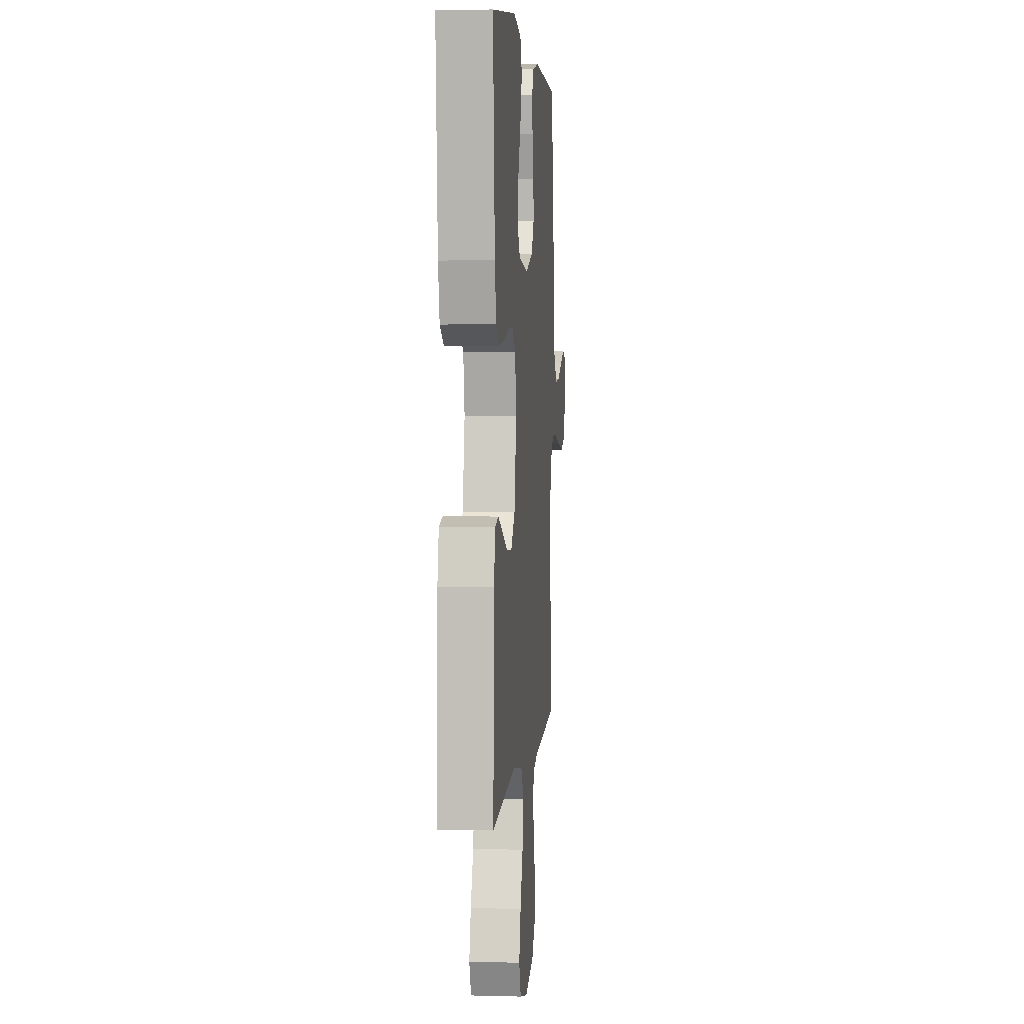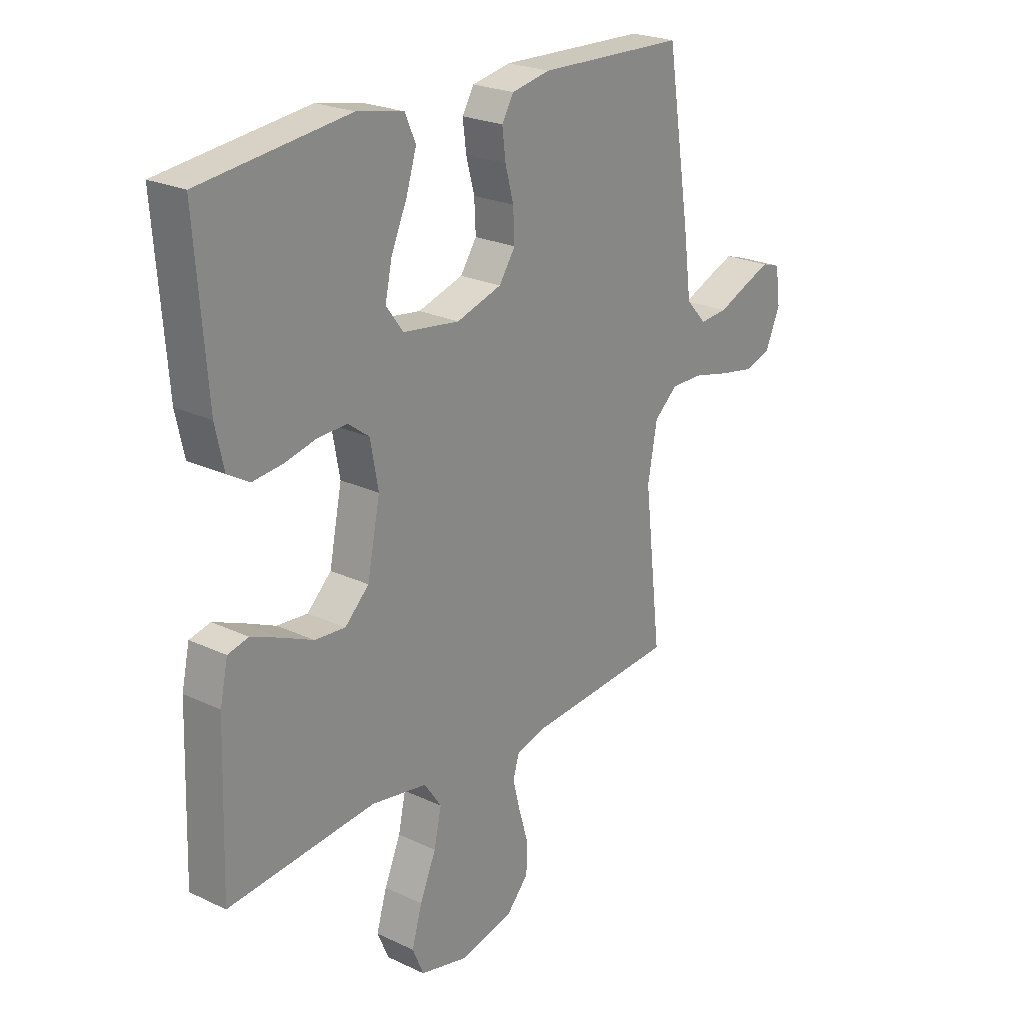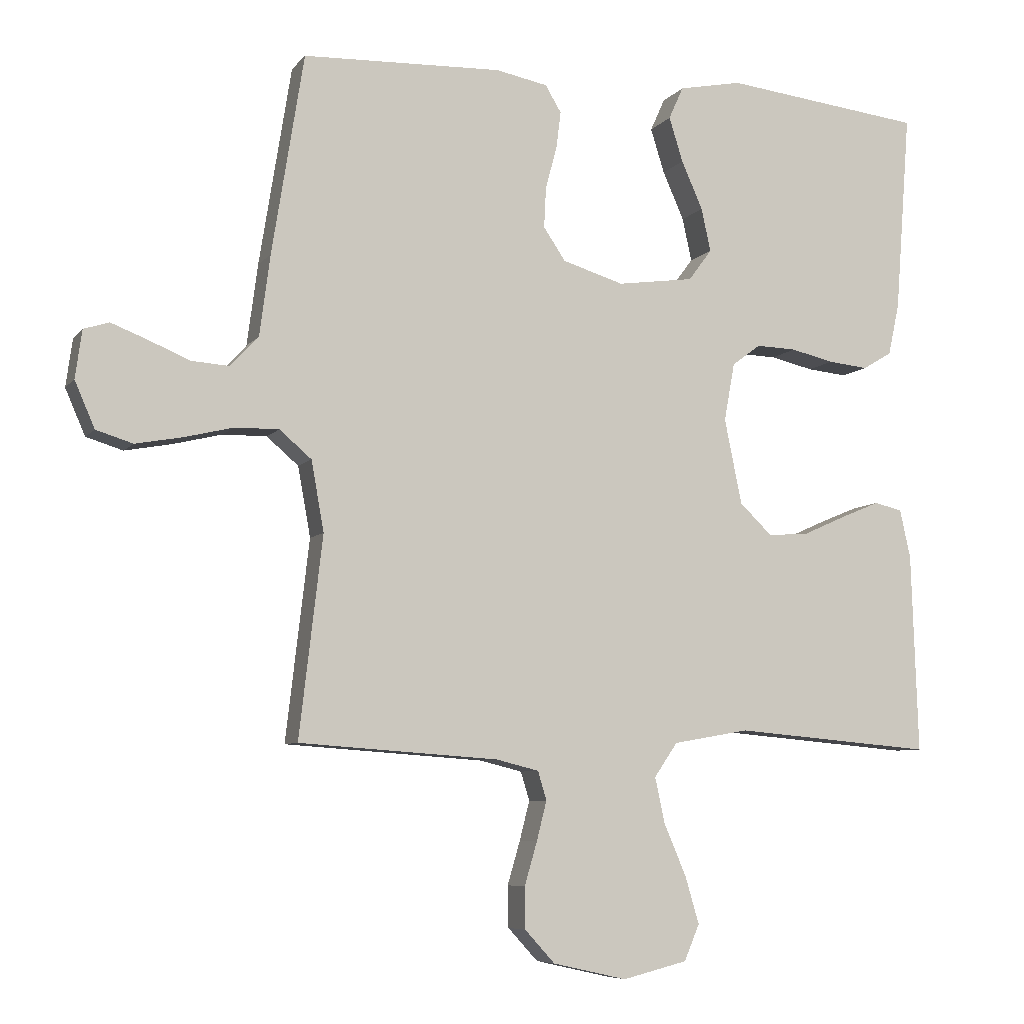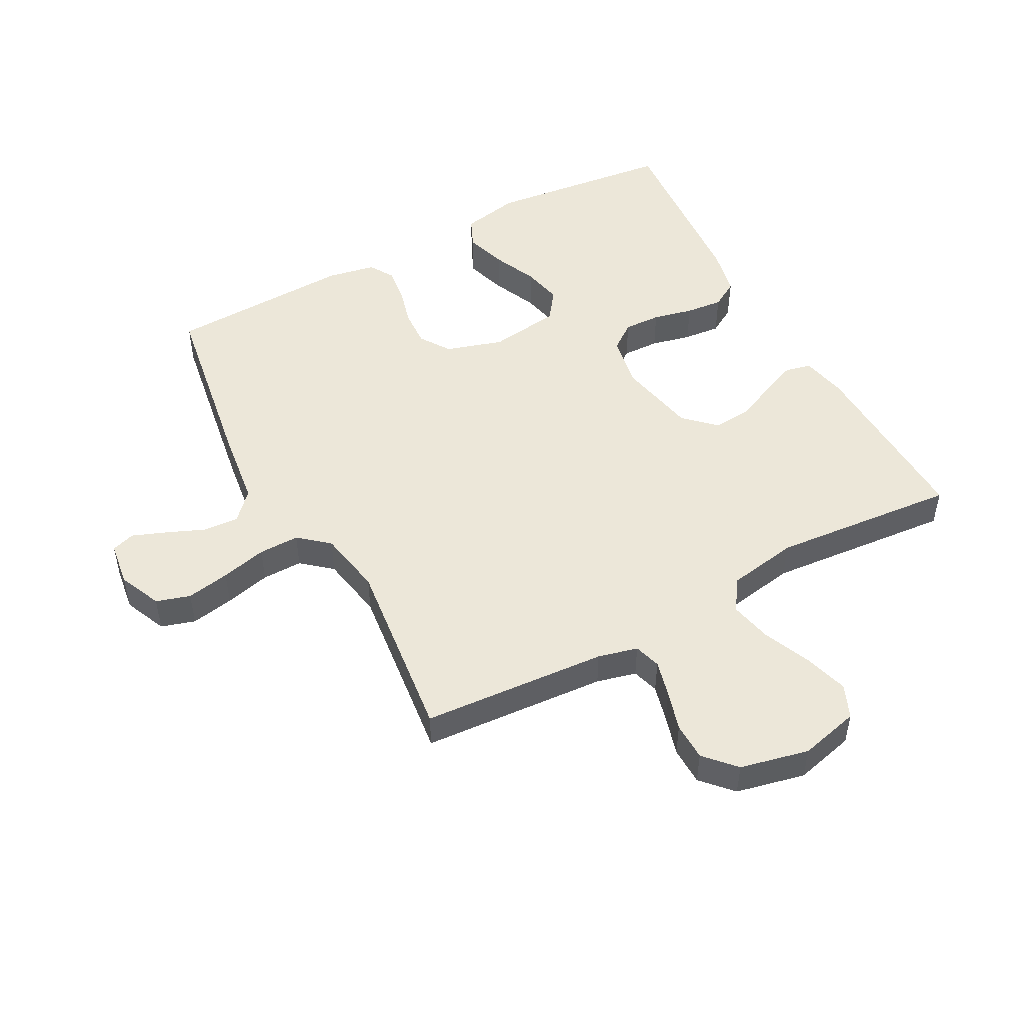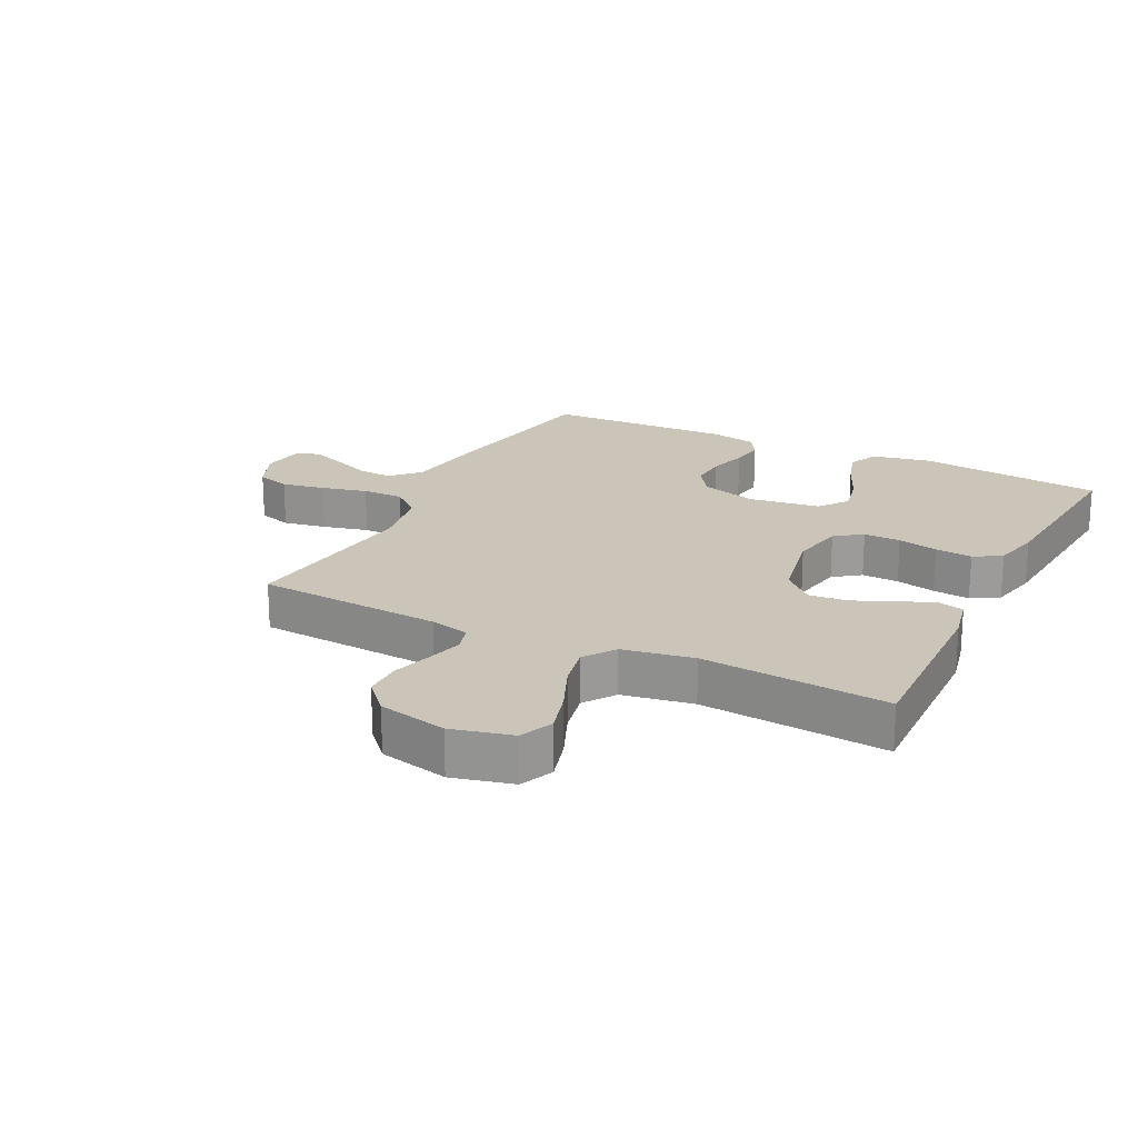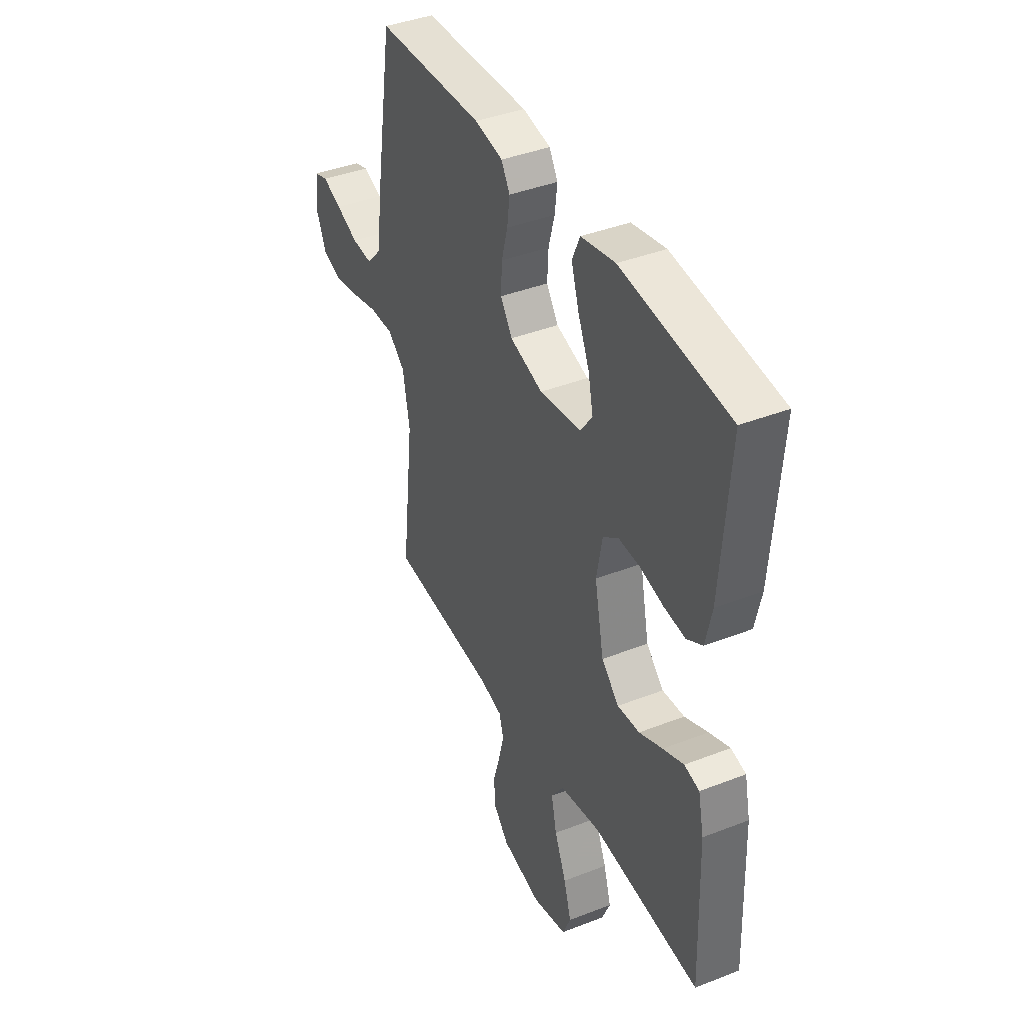
<metadata>
{"format":"obj","ext":"obj","renderer":"f3d","projection":"perspective","resolution":1024,"background":"white","views":[{"elev":4.0,"azim":-85.0,"up":"+Z"},{"elev":23.6,"azim":-51.6,"up":"+Z"},{"elev":-7.0,"azim":159.3,"up":"+Z"},{"elev":49.6,"azim":151.7,"up":"+Y"},{"elev":20.5,"azim":-153.3,"up":"+Y"},{"elev":40.5,"azim":-115.6,"up":"+Z"}]}
</metadata>
<code>
v 0.5 0.07 -0.5
v 0.2 0.07 -0.521
v 0.136 0.07 -0.537
v 0.123 0.07 -0.58
v 0.138 0.07 -0.639
v 0.157 0.07 -0.704
v 0.156 0.07 -0.766
v 0.111 0.07 -0.815
v 0 0.07 -0.84
v -0.097 0.07 -0.816
v -0.12 0.07 -0.762
v -0.099 0.07 -0.691
v -0.066 0.07 -0.614
v -0.051 0.07 -0.545
v -0.086 0.07 -0.494
v -0.2 0.07 -0.474
v -0.5 0.07 -0.5
v -0.49 0.07 -0.2
v -0.474 0.07 -0.127
v -0.432 0.07 -0.117
v -0.374 0.07 -0.141
v -0.309 0.07 -0.17
v -0.247 0.07 -0.175
v -0.198 0.07 -0.128
v -0.172 0.07 0
v -0.188 0.07 0.087
v -0.231 0.07 0.119
v -0.291 0.07 0.117
v -0.356 0.07 0.102
v -0.416 0.07 0.096
v -0.46 0.07 0.122
v -0.477 0.07 0.2
v -0.5 0.07 0.5
v -0.2 0.07 0.534
v -0.105 0.07 0.515
v -0.083 0.07 0.466
v -0.104 0.07 0.399
v -0.136 0.07 0.327
v -0.15 0.07 0.262
v -0.115 0.07 0.215
v 0 0.07 0.199
v 0.092 0.07 0.227
v 0.125 0.07 0.276
v 0.122 0.07 0.337
v 0.105 0.07 0.4
v 0.098 0.07 0.456
v 0.122 0.07 0.496
v 0.2 0.07 0.511
v 0.5 0.07 0.5
v 0.548 0.07 0.2
v 0.564 0.07 0.078
v 0.606 0.07 0.033
v 0.663 0.07 0.037
v 0.725 0.07 0.063
v 0.779 0.07 0.084
v 0.817 0.07 0.072
v 0.827 0.07 0
v 0.797 0.07 -0.069
v 0.742 0.07 -0.086
v 0.672 0.07 -0.073
v 0.598 0.07 -0.055
v 0.532 0.07 -0.054
v 0.484 0.07 -0.095
v 0.465 0.07 -0.2
v 0.5 0 -0.5
v 0.2 0 -0.521
v 0.136 0 -0.537
v 0.123 0 -0.58
v 0.138 0 -0.639
v 0.157 0 -0.704
v 0.156 0 -0.766
v 0.111 0 -0.815
v 0 0 -0.84
v -0.097 0 -0.816
v -0.12 0 -0.762
v -0.099 0 -0.691
v -0.066 0 -0.614
v -0.051 0 -0.545
v -0.086 0 -0.494
v -0.2 0 -0.474
v -0.5 0 -0.5
v -0.49 0 -0.2
v -0.474 0 -0.127
v -0.432 0 -0.117
v -0.374 0 -0.141
v -0.309 0 -0.17
v -0.247 0 -0.175
v -0.198 0 -0.128
v -0.172 0 0
v -0.188 0 0.087
v -0.231 0 0.119
v -0.291 0 0.117
v -0.356 0 0.102
v -0.416 0 0.096
v -0.46 0 0.122
v -0.477 0 0.2
v -0.5 0 0.5
v -0.2 0 0.534
v -0.105 0 0.515
v -0.083 0 0.466
v -0.104 0 0.399
v -0.136 0 0.327
v -0.15 0 0.262
v -0.115 0 0.215
v 0 0 0.199
v 0.092 0 0.227
v 0.125 0 0.276
v 0.122 0 0.337
v 0.105 0 0.4
v 0.098 0 0.456
v 0.122 0 0.496
v 0.2 0 0.511
v 0.5 0 0.5
v 0.548 0 0.2
v 0.564 0 0.078
v 0.606 0 0.033
v 0.663 0 0.037
v 0.725 0 0.063
v 0.779 0 0.084
v 0.817 0 0.072
v 0.827 0 0
v 0.797 0 -0.069
v 0.742 0 -0.086
v 0.672 0 -0.073
v 0.598 0 -0.055
v 0.532 0 -0.054
v 0.484 0 -0.095
v 0.465 0 -0.2
f 59 60 61
f 58 59 61
f 57 58 61
f 56 57 61
f 55 56 61
f 54 55 61
f 53 54 61
f 52 53 61 62
f 51 52 62 63
f 50 51 63
f 49 50 63
f 48 49 63
f 47 48 63
f 46 47 63
f 45 46 63
f 44 45 63
f 36 37 38
f 35 36 38
f 34 35 38
f 33 34 38
f 32 33 38
f 31 32 38
f 30 31 38
f 29 30 38
f 28 29 38
f 27 28 38 39
f 26 27 39 40
f 20 21 22
f 19 20 22
f 18 19 22
f 17 18 22
f 16 17 22
f 15 16 22 23
f 14 15 23 24
f 11 12 13
f 10 11 13
f 9 10 13
f 8 9 13
f 7 8 13
f 6 7 13
f 5 6 13
f 4 5 13 14
f 14 24 25
f 4 14 25
f 3 4 25
f 64 1 2
f 63 64 2
f 44 63 2
f 43 44 2
f 42 43 2 3
f 3 25 26
f 42 3 26
f 41 42 26
f 26 40 41
f 125 124 123
f 125 123 122
f 125 122 121
f 125 121 120
f 125 120 119
f 125 119 118
f 125 118 117
f 126 125 117 116
f 127 126 116 115
f 127 115 114
f 127 114 113
f 127 113 112
f 127 112 111
f 127 111 110
f 127 110 109
f 127 109 108
f 102 101 100
f 102 100 99
f 102 99 98
f 102 98 97
f 102 97 96
f 102 96 95
f 102 95 94
f 102 94 93
f 102 93 92
f 103 102 92 91
f 104 103 91 90
f 86 85 84
f 86 84 83
f 86 83 82
f 86 82 81
f 86 81 80
f 87 86 80 79
f 88 87 79 78
f 77 76 75
f 77 75 74
f 77 74 73
f 77 73 72
f 77 72 71
f 77 71 70
f 77 70 69
f 78 77 69 68
f 89 88 78
f 89 78 68
f 89 68 67
f 66 65 128
f 66 128 127
f 66 127 108
f 66 108 107
f 67 66 107 106
f 90 89 67
f 90 67 106
f 90 106 105
f 105 104 90
f 1 65 66 2
f 2 66 67 3
f 3 67 68 4
f 4 68 69 5
f 5 69 70 6
f 6 70 71 7
f 7 71 72 8
f 8 72 73 9
f 9 73 74 10
f 10 74 75 11
f 11 75 76 12
f 12 76 77 13
f 13 77 78 14
f 14 78 79 15
f 15 79 80 16
f 16 80 81 17
f 17 81 82 18
f 18 82 83 19
f 19 83 84 20
f 20 84 85 21
f 21 85 86 22
f 22 86 87 23
f 23 87 88 24
f 24 88 89 25
f 25 89 90 26
f 26 90 91 27
f 27 91 92 28
f 28 92 93 29
f 29 93 94 30
f 30 94 95 31
f 31 95 96 32
f 32 96 97 33
f 33 97 98 34
f 34 98 99 35
f 35 99 100 36
f 36 100 101 37
f 37 101 102 38
f 38 102 103 39
f 39 103 104 40
f 40 104 105 41
f 41 105 106 42
f 42 106 107 43
f 43 107 108 44
f 44 108 109 45
f 45 109 110 46
f 46 110 111 47
f 47 111 112 48
f 48 112 113 49
f 49 113 114 50
f 50 114 115 51
f 51 115 116 52
f 52 116 117 53
f 53 117 118 54
f 54 118 119 55
f 55 119 120 56
f 56 120 121 57
f 57 121 122 58
f 58 122 123 59
f 59 123 124 60
f 60 124 125 61
f 61 125 126 62
f 62 126 127 63
f 63 127 128 64
f 64 128 65 1

</code>
